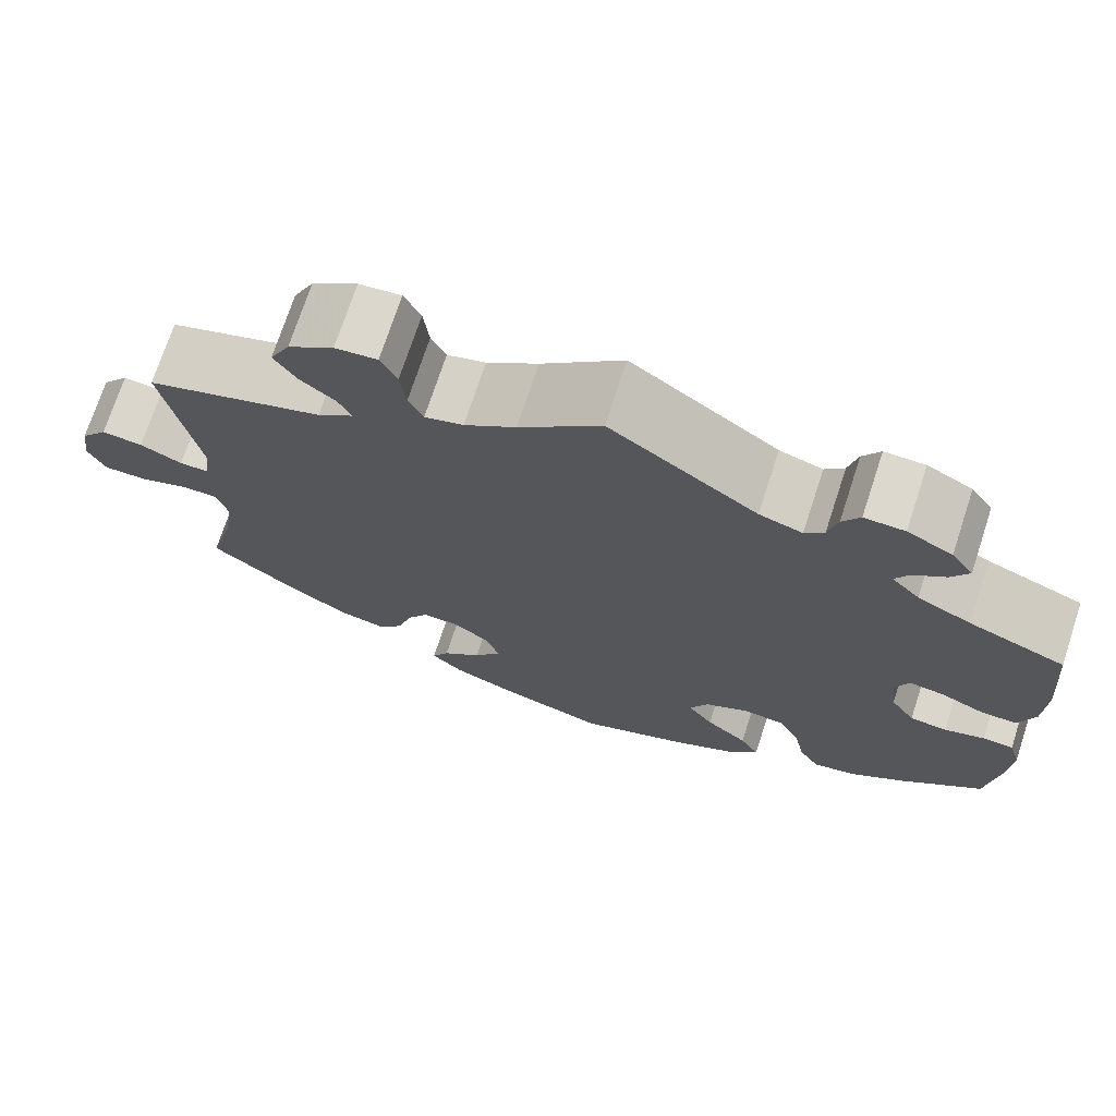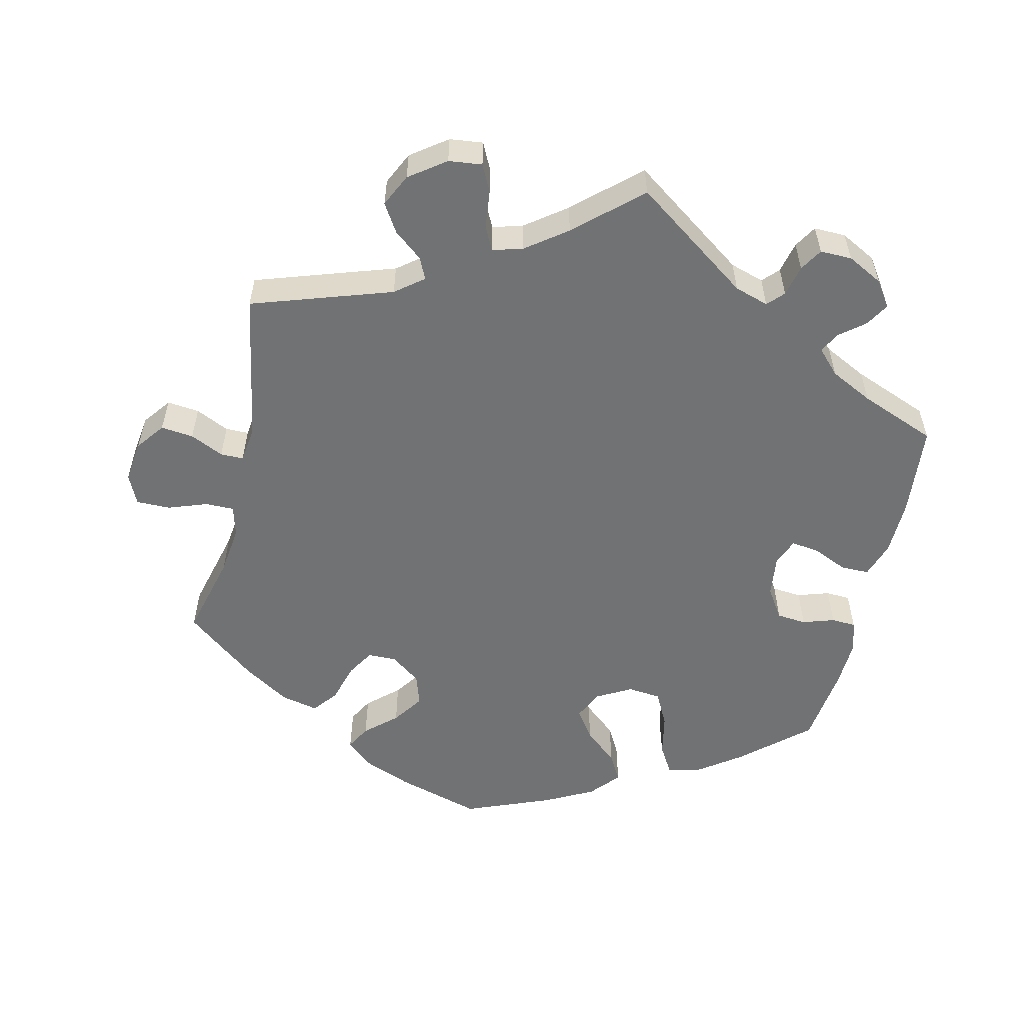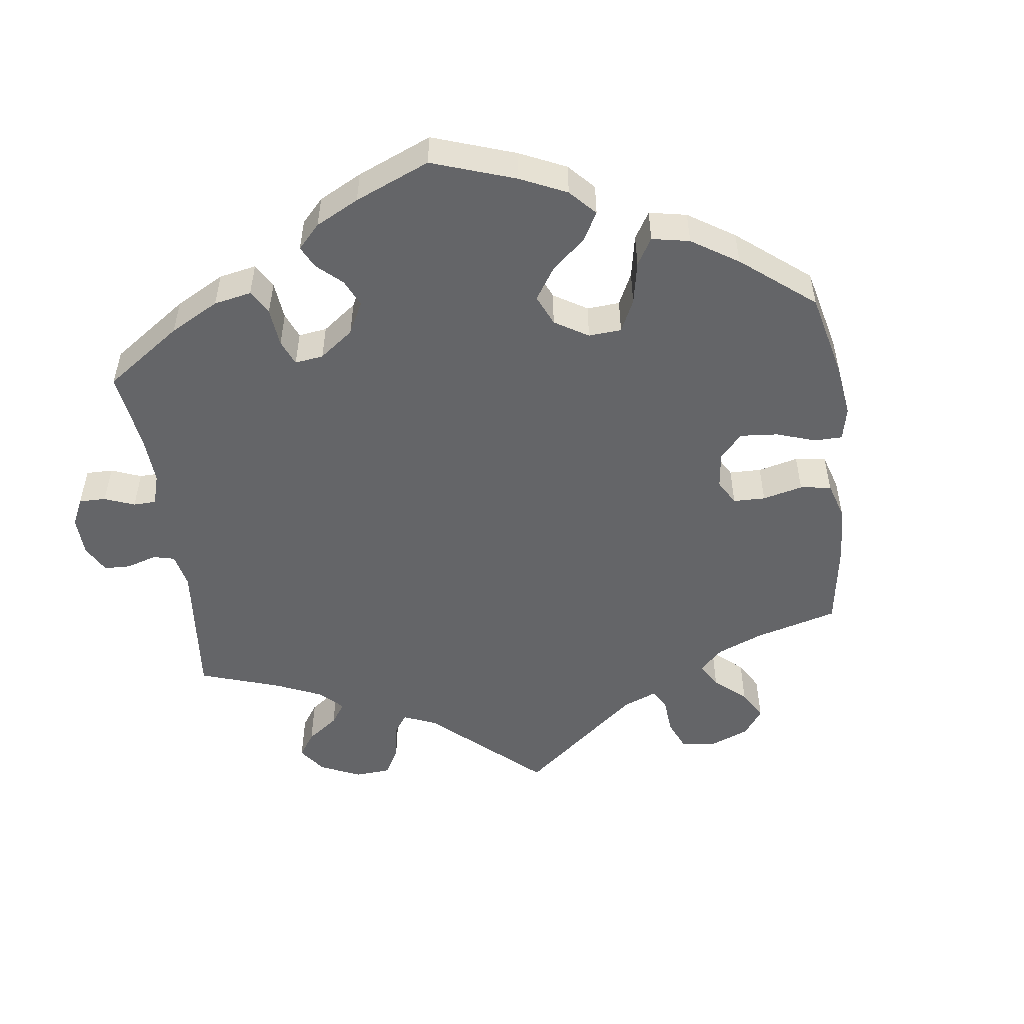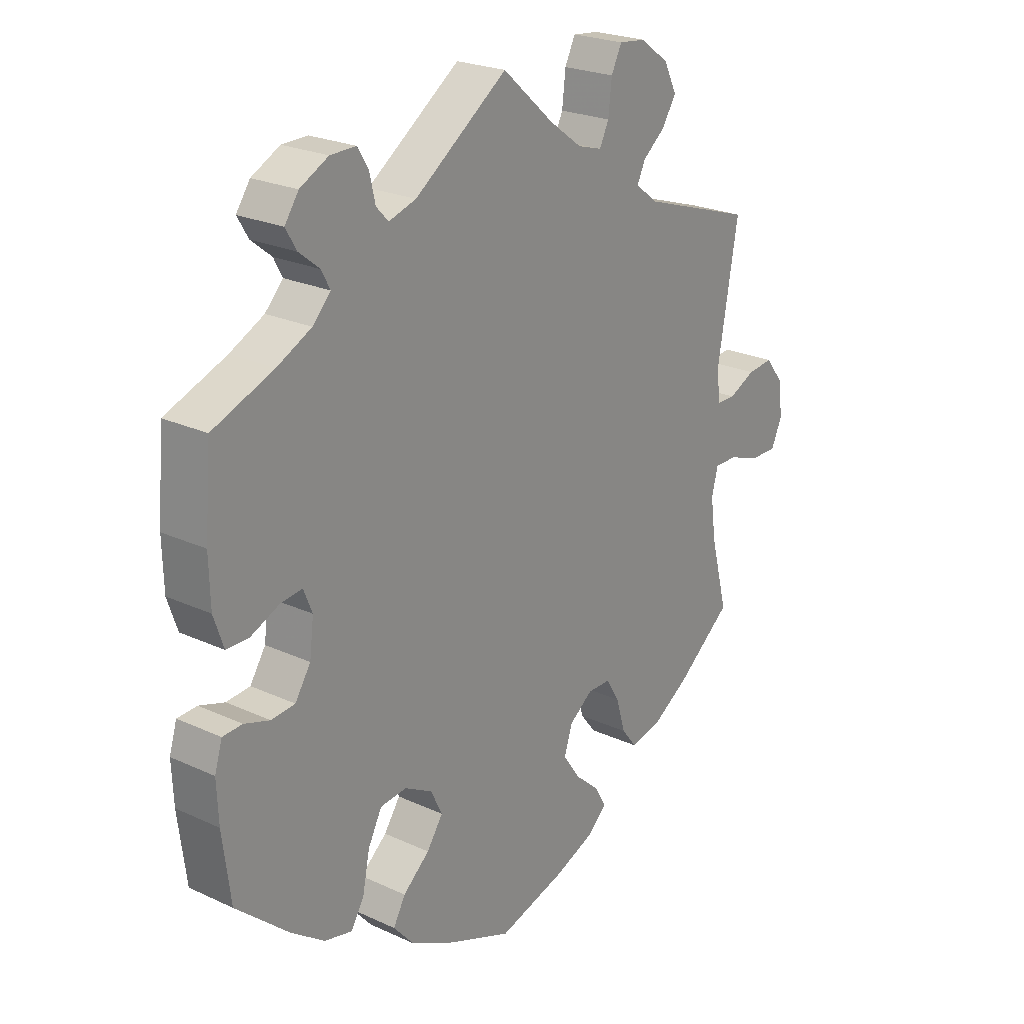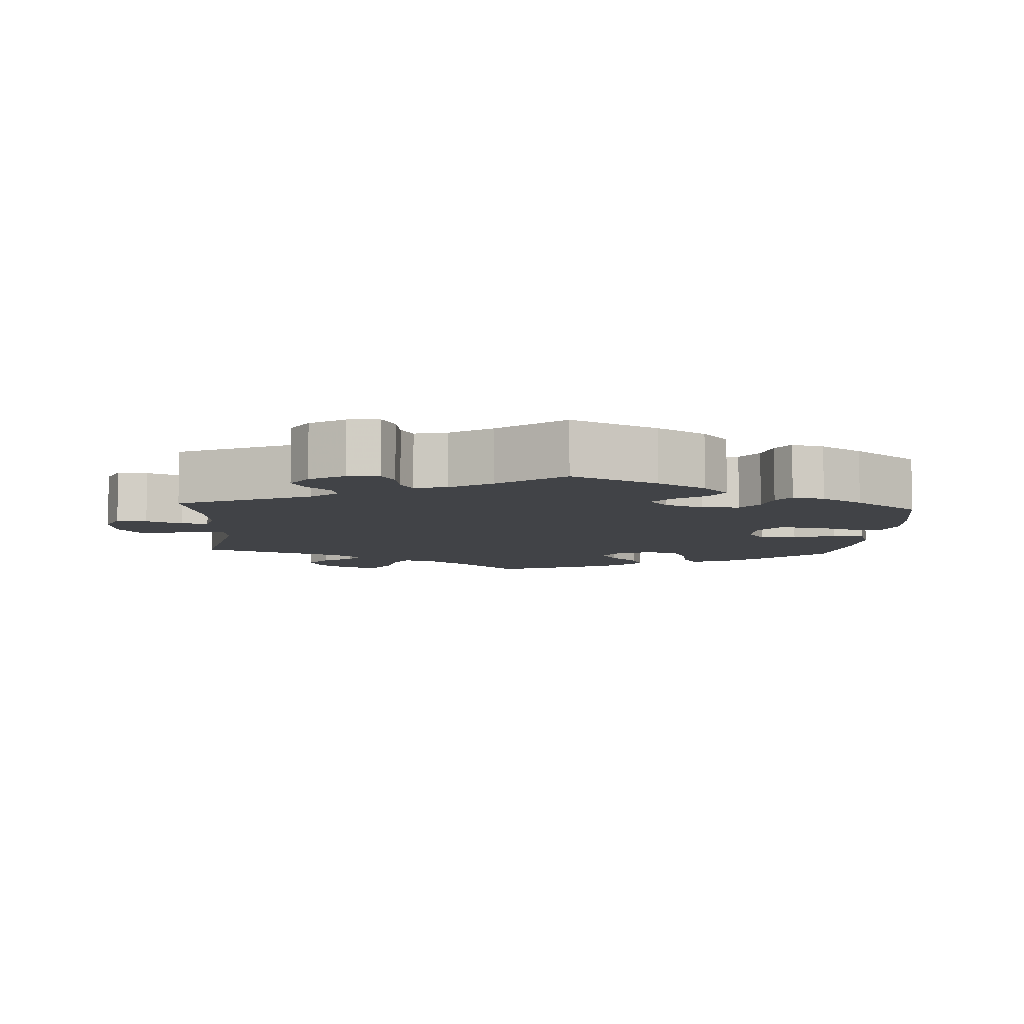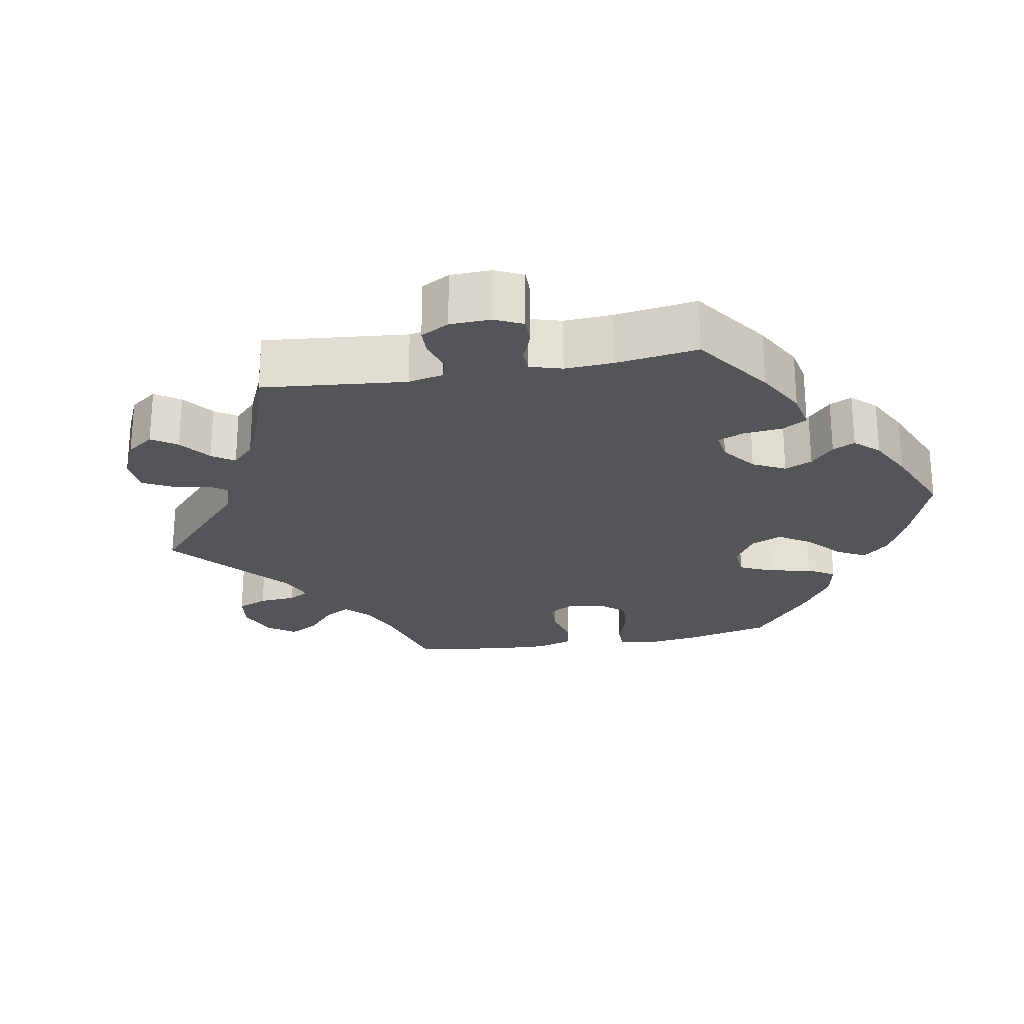
<metadata>
{"format":"obj","ext":"obj","renderer":"f3d","projection":"perspective","resolution":1024,"background":"white","views":[{"elev":72.5,"azim":18.1,"up":"+Z"},{"elev":-55.4,"azim":-12.7,"up":"+Y"},{"elev":-51.5,"azim":127.6,"up":"+Y"},{"elev":23.4,"azim":128.0,"up":"+Z"},{"elev":-7.2,"azim":56.2,"up":"+Y"},{"elev":-24.0,"azim":40.4,"up":"+Y"}]}
</metadata>
<code>
v -0.116 0.07 -0.543
v -0.184 0.07 -0.515
v -0.219 0.07 -0.483
v -0.2 0.07 -0.449
v -0.157 0.07 -0.411
v -0.127 0.07 -0.368
v -0.141 0.07 -0.324
v -0.182 0.07 -0.293
v -0.222 0.07 -0.293
v -0.245 0.07 -0.331
v -0.261 0.07 -0.386
v -0.288 0.07 -0.42
v -0.34 0.07 -0.408
v -0.404 0.07 -0.367
v -0.501 0.07 -0.289
v -0.471 0.07 -0.174
v -0.462 0.07 -0.106
v -0.473 0.07 -0.063
v -0.513 0.07 -0.063
v -0.567 0.07 -0.082
v -0.614 0.07 -0.082
v -0.633 0.07 -0.04
v -0.625 0.07 0.018
v -0.595 0.07 0.057
v -0.55 0.07 0.052
v -0.504 0.07 0.03
v -0.472 0.07 0.03
v -0.465 0.07 0.08
v -0.501 0.07 0.289
v -0.307 0.07 0.352
v -0.268 0.07 0.382
v -0.282 0.07 0.412
v -0.321 0.07 0.444
v -0.345 0.07 0.483
v -0.323 0.07 0.528
v -0.273 0.07 0.564
v -0.227 0.07 0.569
v -0.209 0.07 0.532
v -0.203 0.07 0.479
v -0.187 0.07 0.446
v -0.145 0.07 0.458
v -0.089 0.07 0.499
v 0 0.07 0.578
v 0.16 0.07 0.463
v 0.207 0.07 0.448
v 0.228 0.07 0.47
v 0.238 0.07 0.513
v 0.257 0.07 0.544
v 0.301 0.07 0.543
v 0.35 0.07 0.517
v 0.374 0.07 0.482
v 0.355 0.07 0.45
v 0.32 0.07 0.422
v 0.305 0.07 0.394
v 0.336 0.07 0.361
v 0.395 0.07 0.331
v 0.5 0.07 0.289
v 0.511 0.07 0.161
v 0.509 0.07 0.084
v 0.492 0.07 0.034
v 0.453 0.07 0.034
v 0.404 0.07 0.056
v 0.366 0.07 0.061
v 0.351 0.07 0.024
v 0.358 0.07 -0.034
v 0.385 0.07 -0.076
v 0.426 0.07 -0.08
v 0.47 0.07 -0.066
v 0.504 0.07 -0.068
v 0.517 0.07 -0.111
v 0.514 0.07 -0.178
v 0.5 0.07 -0.289
v 0.408 0.07 -0.369
v 0.35 0.07 -0.41
v 0.302 0.07 -0.421
v 0.279 0.07 -0.382
v 0.267 0.07 -0.322
v 0.243 0.07 -0.275
v 0.197 0.07 -0.27
v 0.149 0.07 -0.296
v 0.129 0.07 -0.337
v 0.157 0.07 -0.378
v 0.203 0.07 -0.418
v 0.224 0.07 -0.456
v 0.189 0.07 -0.496
v 0.121 0.07 -0.531
v 0.001 0.07 -0.578
v -0.116 0 -0.543
v -0.184 0 -0.515
v -0.219 0 -0.483
v -0.2 0 -0.449
v -0.157 0 -0.411
v -0.127 0 -0.368
v -0.141 0 -0.324
v -0.182 0 -0.293
v -0.222 0 -0.293
v -0.245 0 -0.331
v -0.261 0 -0.386
v -0.288 0 -0.42
v -0.34 0 -0.408
v -0.404 0 -0.367
v -0.501 0 -0.289
v -0.471 0 -0.174
v -0.462 0 -0.106
v -0.473 0 -0.063
v -0.513 0 -0.063
v -0.567 0 -0.082
v -0.614 0 -0.082
v -0.633 0 -0.04
v -0.625 0 0.018
v -0.595 0 0.057
v -0.55 0 0.052
v -0.504 0 0.03
v -0.472 0 0.03
v -0.465 0 0.08
v -0.501 0 0.289
v -0.307 0 0.352
v -0.268 0 0.382
v -0.282 0 0.412
v -0.321 0 0.444
v -0.345 0 0.483
v -0.323 0 0.528
v -0.273 0 0.564
v -0.227 0 0.569
v -0.209 0 0.532
v -0.203 0 0.479
v -0.187 0 0.446
v -0.145 0 0.458
v -0.089 0 0.499
v 0 0 0.578
v 0.16 0 0.463
v 0.207 0 0.448
v 0.228 0 0.47
v 0.238 0 0.513
v 0.257 0 0.544
v 0.301 0 0.543
v 0.35 0 0.517
v 0.374 0 0.482
v 0.355 0 0.45
v 0.32 0 0.422
v 0.305 0 0.394
v 0.336 0 0.361
v 0.395 0 0.331
v 0.5 0 0.289
v 0.511 0 0.161
v 0.509 0 0.084
v 0.492 0 0.034
v 0.453 0 0.034
v 0.404 0 0.056
v 0.366 0 0.061
v 0.351 0 0.024
v 0.358 0 -0.034
v 0.385 0 -0.076
v 0.426 0 -0.08
v 0.47 0 -0.066
v 0.504 0 -0.068
v 0.517 0 -0.111
v 0.514 0 -0.178
v 0.5 0 -0.289
v 0.408 0 -0.369
v 0.35 0 -0.41
v 0.302 0 -0.421
v 0.279 0 -0.382
v 0.267 0 -0.322
v 0.243 0 -0.275
v 0.197 0 -0.27
v 0.149 0 -0.296
v 0.129 0 -0.337
v 0.157 0 -0.378
v 0.203 0 -0.418
v 0.224 0 -0.456
v 0.189 0 -0.496
v 0.121 0 -0.531
v 0.001 0 -0.578
f 82 83 84 85
f 81 82 85 86
f 74 75 76 77
f 74 77 78
f 73 74 78
f 72 73 78
f 71 72 78 79
f 67 68 69 70
f 66 67 70 71
f 59 60 61 62
f 59 62 63
f 56 57 58 59
f 55 56 59 63
f 54 55 63 64
f 50 51 52 53
f 50 53 54
f 49 50 54
f 46 47 48 49
f 45 46 49 54
f 44 45 54 64
f 42 43 44 64
f 36 37 38 39
f 36 39 40
f 35 36 40
f 32 33 34 35
f 31 32 35 40
f 28 29 30
f 27 28 30 31
f 23 24 25 26
f 23 26 27
f 22 23 27
f 19 20 21 22
f 18 19 22 27
f 17 18 27 31
f 13 14 15 16
f 10 11 12 13
f 9 10 13 16
f 8 9 16 17
f 2 3 4 5
f 2 5 6
f 1 2 6
f 81 86 87 1
f 66 71 79
f 65 66 79 80
f 41 42 64 65
f 41 65 80
f 8 17 31 40
f 7 8 40 41
f 6 7 41 80
f 1 6 80 81
f 172 171 170 169
f 173 172 169 168
f 164 163 162 161
f 165 164 161
f 165 161 160
f 165 160 159
f 166 165 159 158
f 157 156 155 154
f 158 157 154 153
f 149 148 147 146
f 150 149 146
f 146 145 144 143
f 150 146 143 142
f 151 150 142 141
f 140 139 138 137
f 141 140 137
f 141 137 136
f 136 135 134 133
f 141 136 133 132
f 151 141 132 131
f 151 131 130 129
f 126 125 124 123
f 127 126 123
f 127 123 122
f 122 121 120 119
f 127 122 119 118
f 117 116 115
f 118 117 115 114
f 113 112 111 110
f 114 113 110
f 114 110 109
f 109 108 107 106
f 114 109 106 105
f 118 114 105 104
f 103 102 101 100
f 100 99 98 97
f 103 100 97 96
f 104 103 96 95
f 92 91 90 89
f 93 92 89
f 93 89 88
f 88 174 173 168
f 166 158 153
f 167 166 153 152
f 152 151 129 128
f 167 152 128
f 127 118 104 95
f 128 127 95 94
f 167 128 94 93
f 168 167 93 88
f 1 88 89 2
f 2 89 90 3
f 3 90 91 4
f 4 91 92 5
f 5 92 93 6
f 6 93 94 7
f 7 94 95 8
f 8 95 96 9
f 9 96 97 10
f 10 97 98 11
f 11 98 99 12
f 12 99 100 13
f 13 100 101 14
f 14 101 102 15
f 15 102 103 16
f 16 103 104 17
f 17 104 105 18
f 18 105 106 19
f 19 106 107 20
f 20 107 108 21
f 21 108 109 22
f 22 109 110 23
f 23 110 111 24
f 24 111 112 25
f 25 112 113 26
f 26 113 114 27
f 27 114 115 28
f 28 115 116 29
f 29 116 117 30
f 30 117 118 31
f 31 118 119 32
f 32 119 120 33
f 33 120 121 34
f 34 121 122 35
f 35 122 123 36
f 36 123 124 37
f 37 124 125 38
f 38 125 126 39
f 39 126 127 40
f 40 127 128 41
f 41 128 129 42
f 42 129 130 43
f 43 130 131 44
f 44 131 132 45
f 45 132 133 46
f 46 133 134 47
f 47 134 135 48
f 48 135 136 49
f 49 136 137 50
f 50 137 138 51
f 51 138 139 52
f 52 139 140 53
f 53 140 141 54
f 54 141 142 55
f 55 142 143 56
f 56 143 144 57
f 57 144 145 58
f 58 145 146 59
f 59 146 147 60
f 60 147 148 61
f 61 148 149 62
f 62 149 150 63
f 63 150 151 64
f 64 151 152 65
f 65 152 153 66
f 66 153 154 67
f 67 154 155 68
f 68 155 156 69
f 69 156 157 70
f 70 157 158 71
f 71 158 159 72
f 72 159 160 73
f 73 160 161 74
f 74 161 162 75
f 75 162 163 76
f 76 163 164 77
f 77 164 165 78
f 78 165 166 79
f 79 166 167 80
f 80 167 168 81
f 81 168 169 82
f 82 169 170 83
f 83 170 171 84
f 84 171 172 85
f 85 172 173 86
f 86 173 174 87
f 87 174 88 1

</code>
